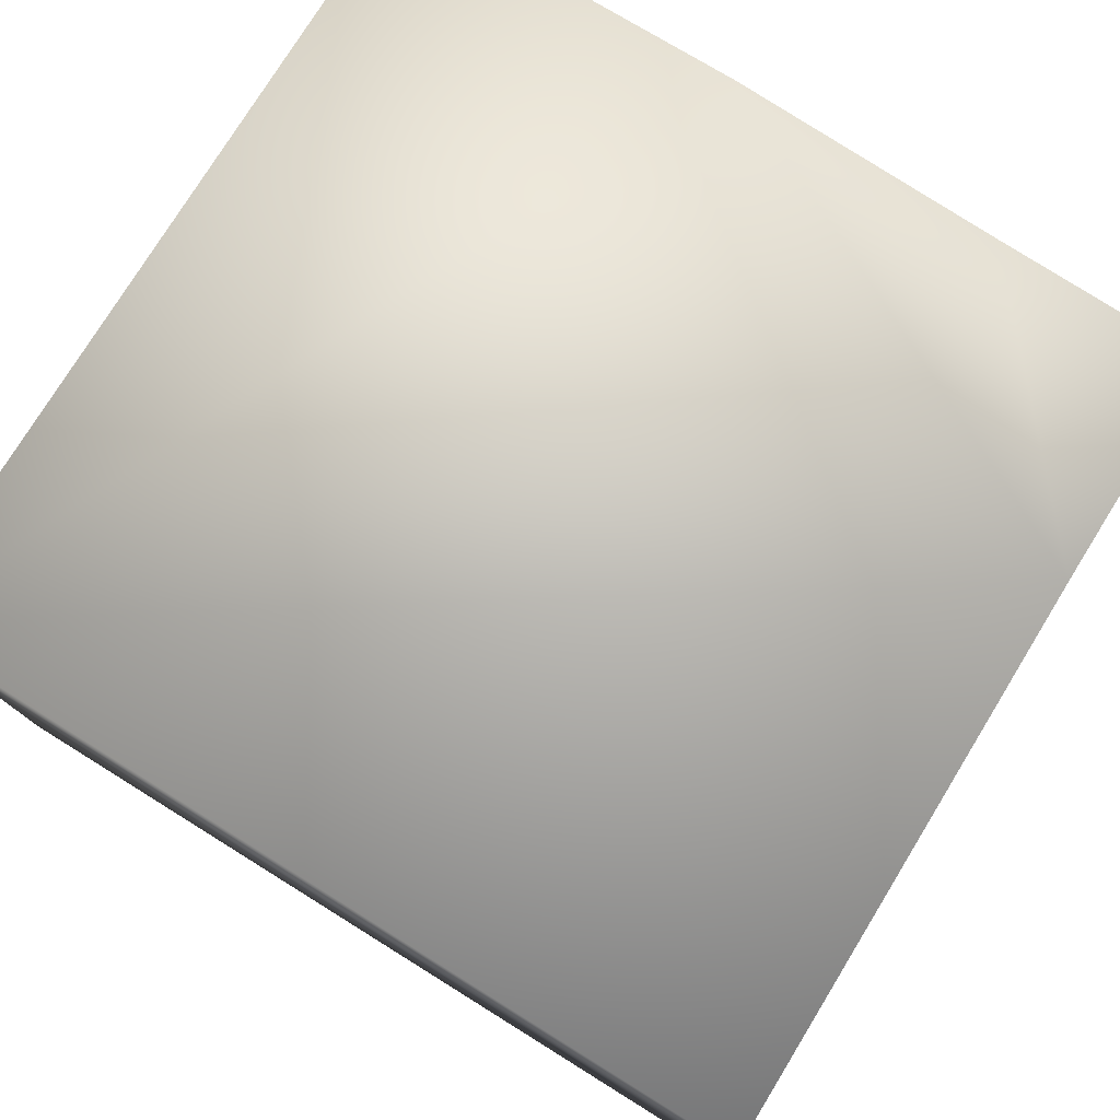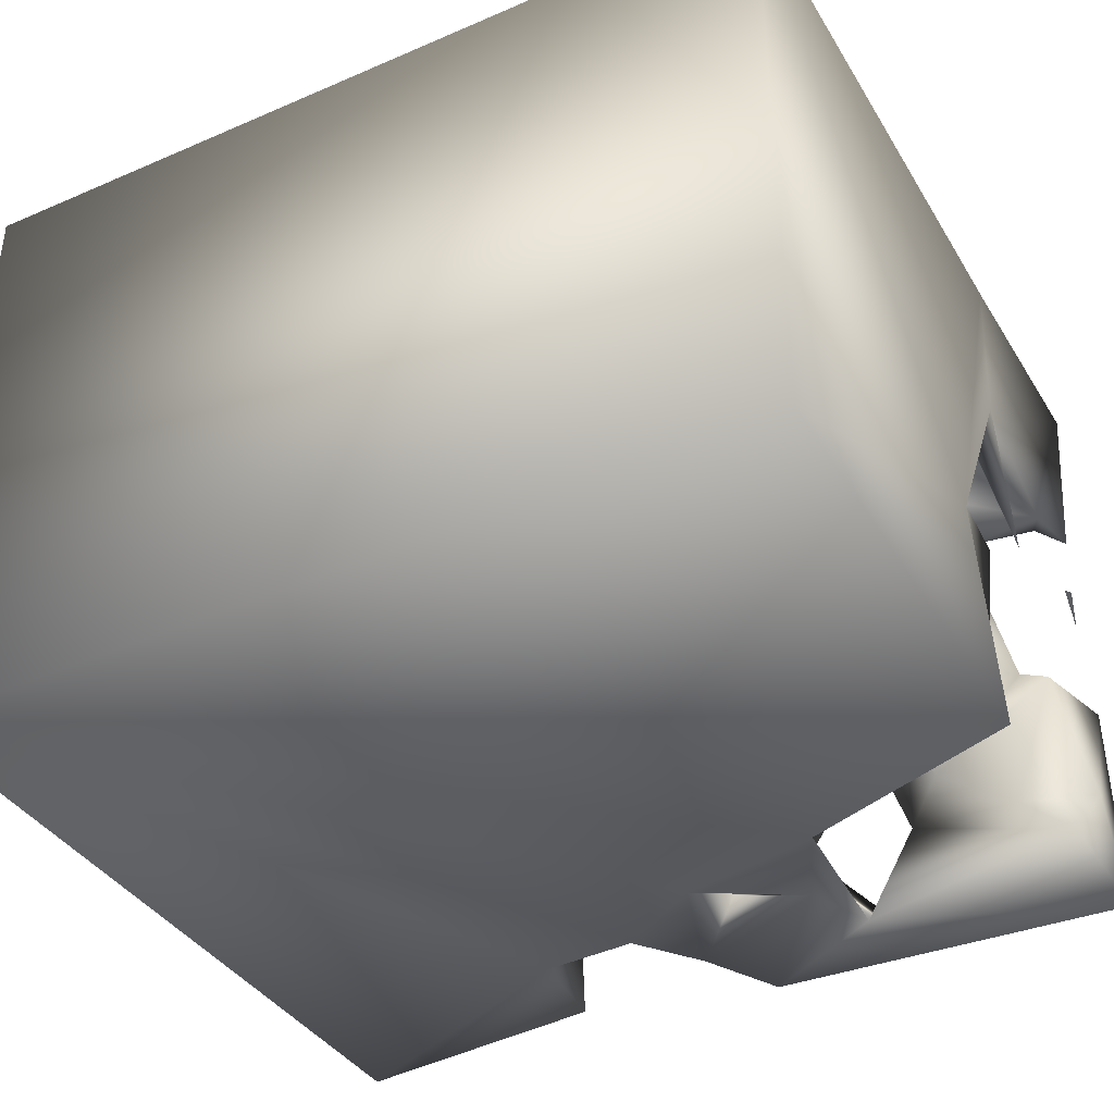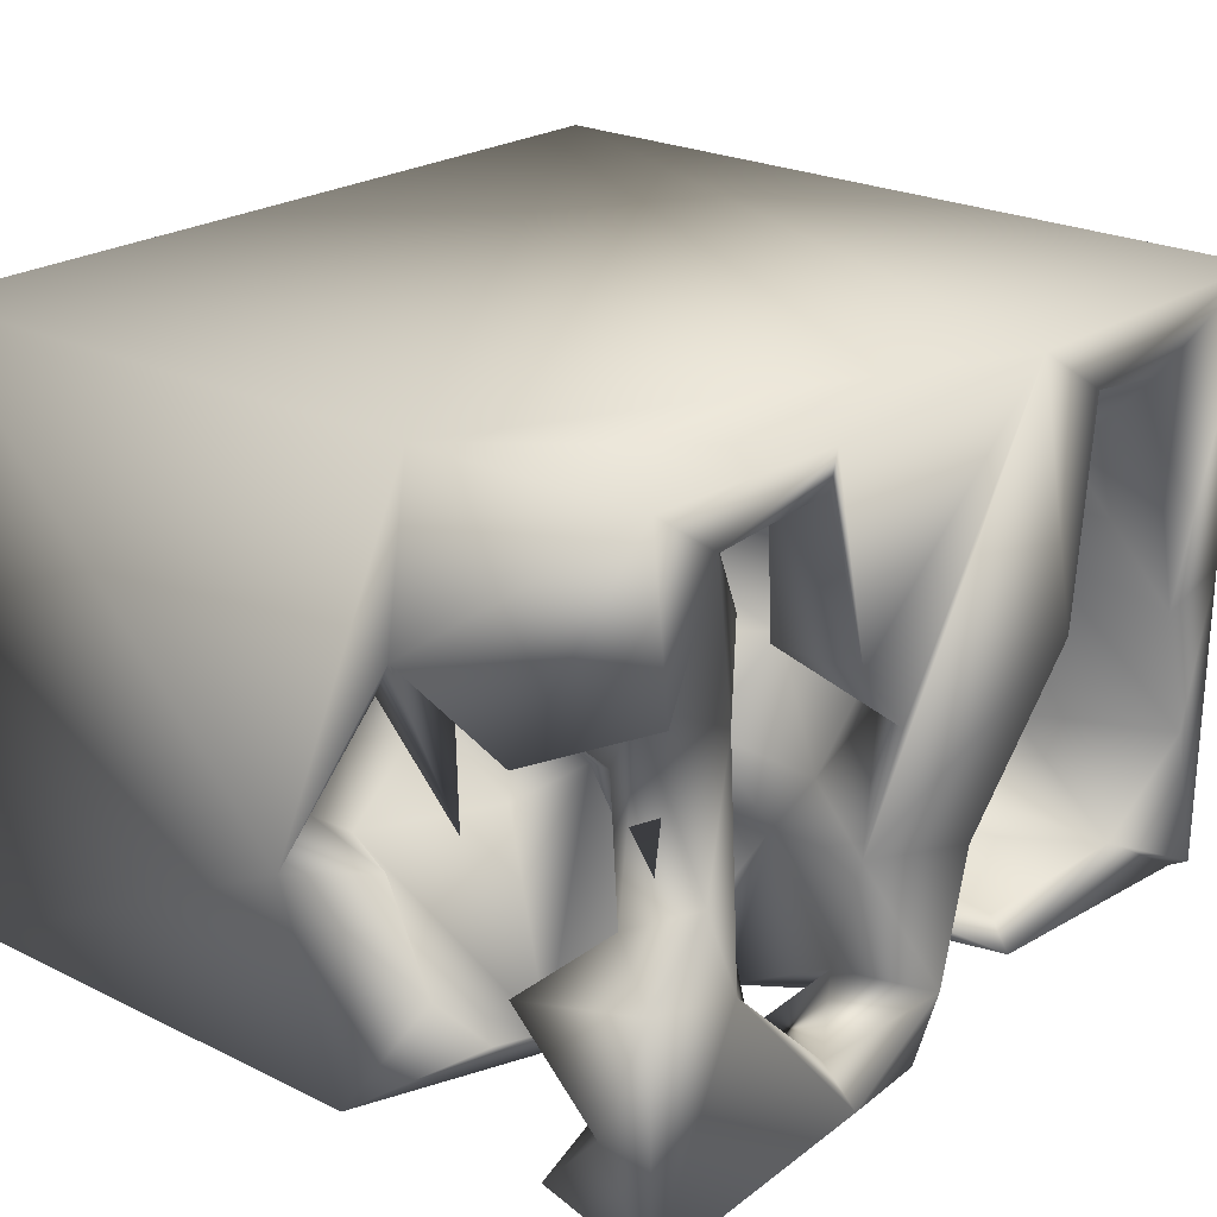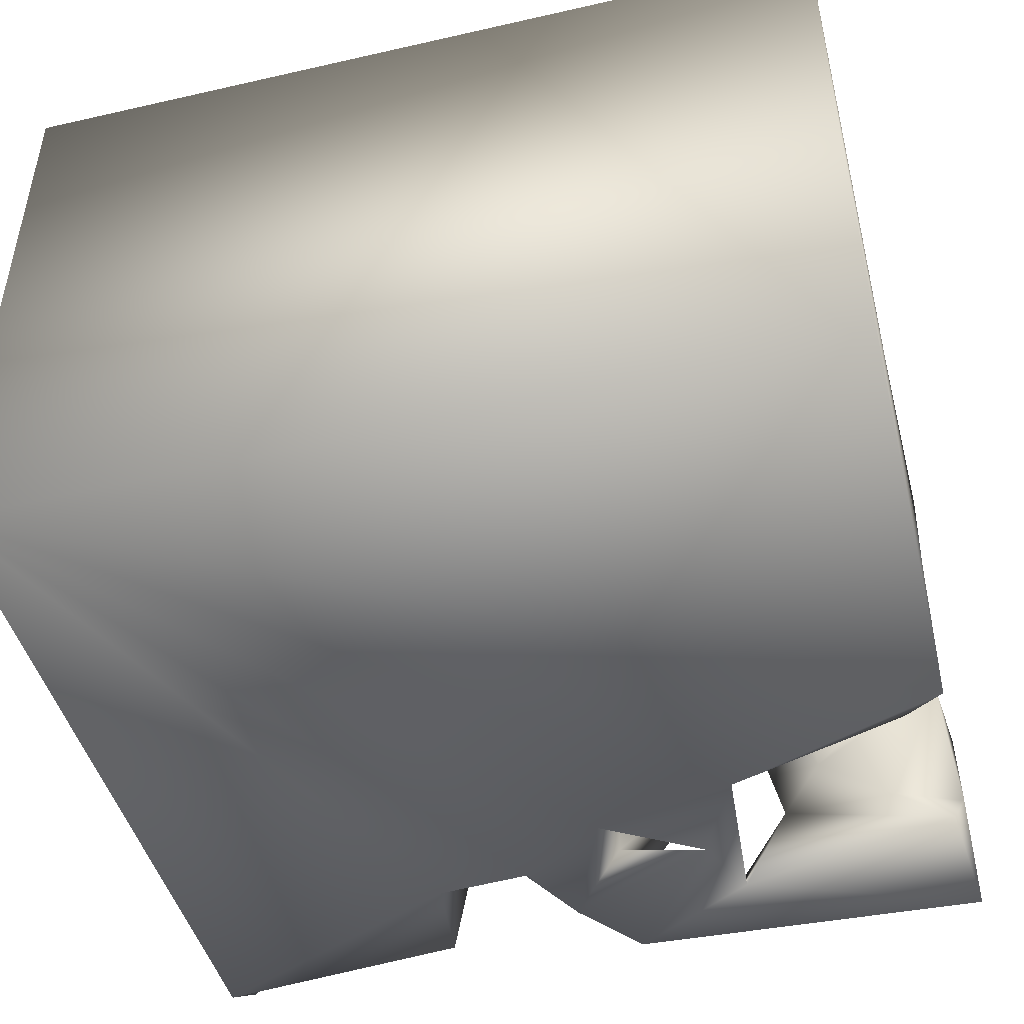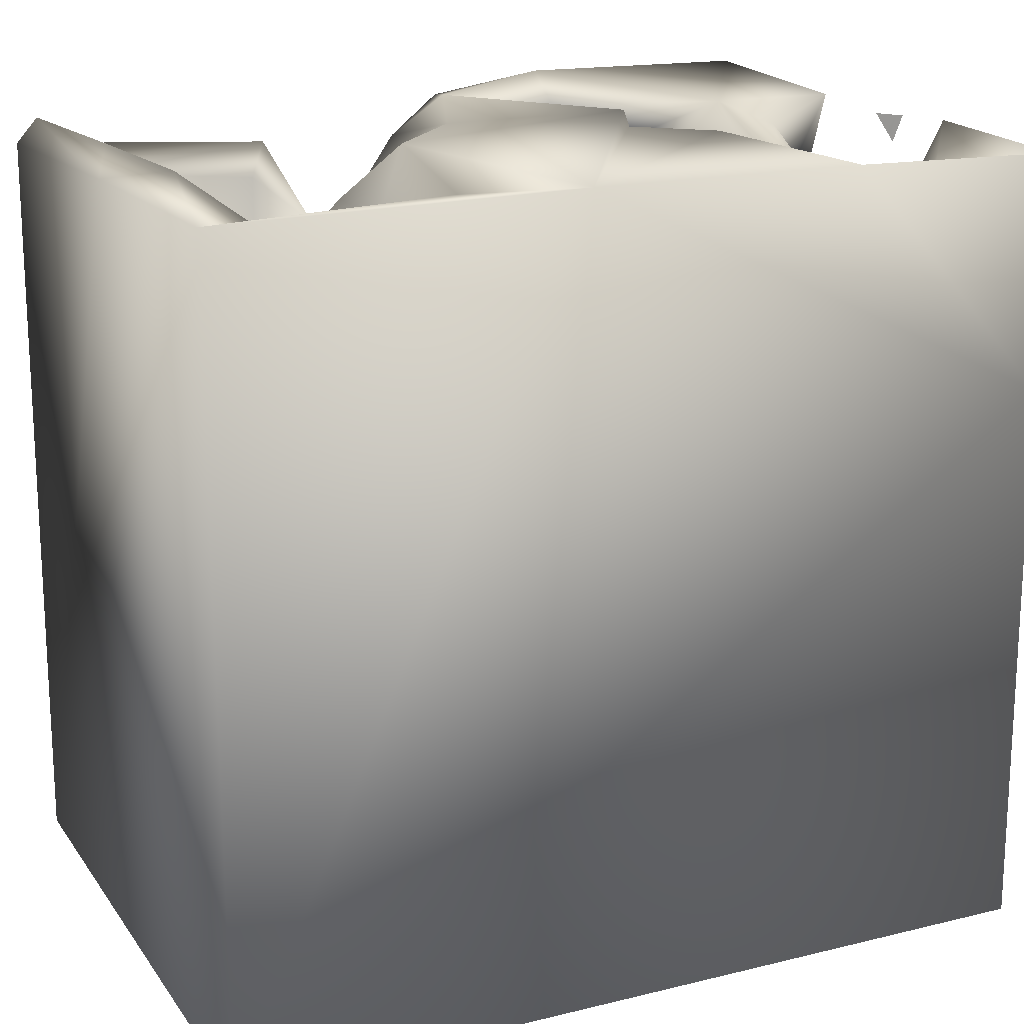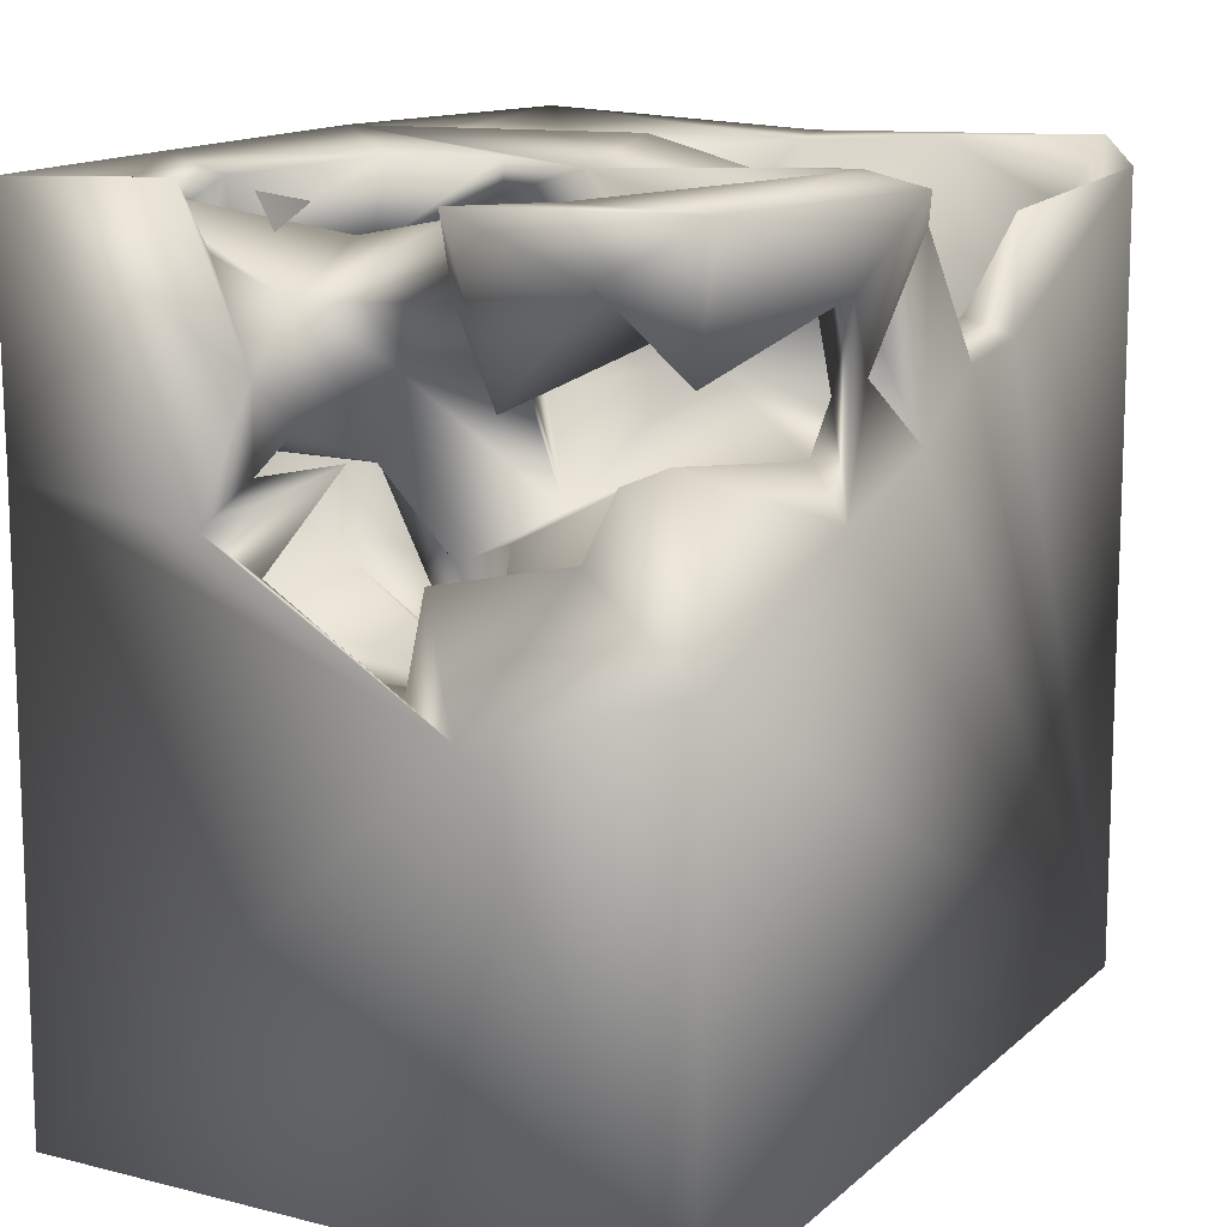
<metadata>
{"format":"obj","ext":"obj","renderer":"f3d","projection":"perspective","resolution":1024,"background":"white","views":[{"elev":78.0,"azim":31.8,"up":"+Z"},{"elev":-38.8,"azim":28.5,"up":"+Z"},{"elev":22.7,"azim":130.3,"up":"+Z"},{"elev":-46.6,"azim":14.6,"up":"+Z"},{"elev":19.0,"azim":-24.7,"up":"+Y"},{"elev":13.5,"azim":119.0,"up":"+Y"}]}
</metadata>
<code>
o Liquid_Domain
v 8.449 -9.088 6.191
v 8.47 -9.093 -6.072
v -8.472 -9.092 -6.212
v -8.452 -9.088 6.212
v 8.446 -0.9477 -2.015
v -8.435 6.718 0.2388
v -8.441 6.994 6.095
v 8.381 2.215 6.159
v 3.853 1.861 -6.158
v 3.068 -1.55 0.679
v 4.36 -1.42 -0.6548
v 2.672 -0.8343 3.36
v 3.968 -1.129 0.5305
v 7.133 -0.6354 0.8544
v 7.022 -0.6273 -1.695
v -5.941 -0.9926 -2.264
v -4.133 -0.0268 -3.313
v -6.5 -0.9475 -3.591
v -2.849 3.86 -6.123
v 8.373 0.24 -6.112
v 7.368 -0.6351 4.78
v 5.254 -0.4348 4.352
v 8.394 1.725 2.499
v 1.749 0.1229 2.754
v 4.148 0.7033 2.968
v 8.056 -0.5387 -0.9362
v 8.005 1.019 1.614
v 5.321 1.35 -1.172
v -6.517 1.662 -2.584
v 0.8951 2.573 -6.113
v 4.985 1.313 4.715
v 2.261 1.747 1.101
v 5.213 2.373 1.315
v 4.468 0.7103 0.3931
v -3.66 1.074 -5.2
v -1.296 7.06 6.203
v 7.496 1.553 5.364
v 2.972 0.7123 4.501
v 7.793 2.516 1.865
v -5.513 0.6839 -1.33
v -7.563 2.97 -3.557
v -6.701 1.539 -5.146
v 3.46 1.511 -1.065
v -6.585 0.846 -0.7398
v 8.132 1.259 -1.374
v 7.683 1.74 -3.739
v 5.334 3.195 5.33
v 1.358 3.799 4.872
v 8.218 2.977 -0.1028
v -4.622 2.067 -2.802
v 7.233 2.853 3.713
v 1.116 3.692 1.19
v -6.102 3.674 0.1111
v 2.896 3.957 -6.015
v -2.446 3.69 -4.572
v 7.465 2.886 -4.225
v -0.8761 3.674 -6.167
v 6.934 3.119 1.699
v 5.765 2.511 1.009
v 2.606 2.54 -4.919
v 6.283 3.004 -4.459
v -2.27 4.241 -5.407
v -3.52 5.283 -5.575
v 3.208 3.685 -5.558
v 3.534 5.297 -6.056
v 7.513 4.337 4.918
v 4.152 2.674 0.8056
v -6.898 3.601 0.3797
v 2.613 3.297 -0.2213
v 5.296 4.009 -1.352
v 1.291 3.77 -2.42
v -6.299 3.057 3.028
v 8.368 4.138 1.443
v 5.86 3.99 0.4872
v 4.078 3.619 -0.829
v -3.028 5.522 -1.663
v 3.935 5.504 4.963
v -6.945 4.248 2.343
v 5.104 4.602 2.23
v 1.843 5.058 -0.8478
v -8.377 6.298 -6.155
v -3.114 5.952 -6.001
v -4.441 4.318 4.354
v -3.716 5.893 2.153
v 6.402 5.008 2.043
v 0.8853 4.833 -4.954
v 8.392 6.895 6.18
v -0.7511 5.352 2.382
v 4.027 4.888 -2.371
v -6.995 5.69 -5.33
v 2.556 5.356 4.377
v -6.445 6.221 4.327
v 7.209 5.299 -1.358
v 5.383 4.77 -3.549
v 8.167 3.895 -2.654
v 3.291 6.416 -5.057
v 3.84 6.595 5.163
v 4.514 5.39 3.092
v 3.786 5.512 2.364
v 6.039 6.71 -2.49
v 6.949 4.938 -4.558
v 8.332 5.839 -4.317
v -0.3114 5.938 -5.588
v 8.109 4.48 -5.793
v 8.313 6.911 -6.235
v 5.904 6 5.021
v -3.357 6.892 5.008
v 7.797 5.852 2.552
v 5.313 5.94 1.589
v 4.463 5.727 -3.961
v 6.579 6.631 5.005
v 1.951 6.328 0.9795
v 3.103 6.928 -1.244
v 8.293 6.81 -1.797
v 0.5645 6.877 -4.796
v 0.9648 6.65 -6.175
v 4.223 6.987 6.083
v -2.671 7.019 0.7929
v 8.141 6.276 1.123
v 6.474 6.432 -0.8805
v 8.145 7.005 2.885
v 8.121 6.873 1.466
v 8.138 6.763 0.454
v -0.377 6.718 -2.378
v -8.037 6.869 -5.74
v 3.429 7.034 2.187
v -6.862 6.662 -0.2274
v 2.185 6.977 0.7774
v -7.428 6.78 -2.816
v 3.225 7.078 -5.803
f 2 1 4
f 2 4 3
f 1 2 5
f 1 8 4
f 2 3 20
f 2 20 5
f 1 5 8
f 7 3 4
f 19 57 3
f 3 9 20
f 10 24 12
f 11 13 22
f 14 11 22
f 14 15 11
f 18 16 17
f 7 6 3
f 21 14 22
f 8 5 23
f 10 12 25
f 10 25 13
f 26 15 14
f 21 27 14
f 13 25 22
f 23 5 27
f 26 14 27
f 27 5 26
f 15 28 11
f 40 17 16
f 3 6 81
f 9 3 30
f 12 24 38
f 38 25 12
f 22 25 31
f 32 24 10
f 13 33 10
f 34 33 13
f 13 11 34
f 28 34 11
f 5 45 26
f 16 44 40
f 16 29 44
f 16 18 29
f 17 35 18
f 8 36 4
f 22 31 37
f 22 37 21
f 21 37 27
f 37 39 27
f 32 10 33
f 26 45 15
f 50 17 40
f 35 42 18
f 3 81 19
f 34 28 43
f 45 5 46
f 5 20 46
f 25 38 31
f 38 24 48
f 27 49 23
f 46 61 15
f 18 41 29
f 46 15 45
f 18 42 41
f 3 57 30
f 9 30 54
f 38 48 47
f 37 31 51
f 31 38 47
f 24 32 52
f 28 15 61
f 17 50 55
f 46 20 56
f 4 36 7
f 31 47 51
f 51 39 37
f 33 67 32
f 33 34 59
f 44 68 53
f 53 40 44
f 34 43 74
f 50 40 53
f 28 61 43
f 61 60 43
f 17 55 35
f 61 56 20
f 20 9 61
f 58 39 51
f 23 49 39
f 74 59 34
f 43 70 74
f 46 56 61
f 61 9 60
f 35 90 42
f 9 64 60
f 64 9 65
f 47 66 51
f 48 24 52
f 51 33 59
f 58 51 59
f 39 49 27
f 69 32 67
f 44 29 68
f 43 75 70
f 43 60 71
f 60 30 71
f 35 63 90
f 62 63 35
f 60 54 30
f 60 64 54
f 8 23 87
f 39 73 23
f 39 58 73
f 74 58 59
f 69 67 75
f 75 43 69
f 50 53 76
f 35 55 62
f 9 54 65
f 47 48 77
f 79 67 33
f 68 78 72
f 68 72 53
f 58 74 85
f 69 80 52
f 69 52 32
f 68 29 41
f 43 71 69
f 76 55 50
f 86 71 30
f 19 81 82
f 57 19 62
f 51 79 33
f 84 72 83
f 72 84 53
f 79 75 67
f 69 71 80
f 57 62 55
f 57 103 30
f 103 86 30
f 87 23 73
f 79 51 66
f 48 52 88
f 75 79 89
f 89 94 75
f 94 70 75
f 41 42 90
f 77 48 91
f 72 78 92
f 58 85 73
f 52 80 88
f 78 68 127
f 76 53 84
f 68 41 129
f 93 70 94
f 95 93 94
f 101 95 94
f 96 54 64
f 96 64 65
f 77 97 47
f 72 92 83
f 98 79 106
f 66 106 79
f 91 48 88
f 77 91 99
f 85 108 73
f 109 100 79
f 74 93 85
f 79 100 89
f 68 129 127
f 74 70 93
f 55 76 124
f 102 95 101
f 94 110 101
f 55 103 57
f 101 110 104
f 101 104 102
f 104 110 65
f 62 82 63
f 103 54 86
f 96 86 54
f 82 62 19
f 116 54 103
f 8 117 36
f 106 66 47
f 83 107 84
f 95 114 93
f 80 71 113
f 100 110 89
f 113 71 86
f 114 95 102
f 94 89 110
f 129 41 90
f 124 103 55
f 110 96 65
f 63 82 90
f 54 116 65
f 104 65 105
f 8 87 117
f 98 106 111
f 92 78 127
f 111 109 98
f 108 85 111
f 121 73 108
f 91 88 112
f 79 98 109
f 85 109 111
f 112 99 91
f 85 120 109
f 120 85 93
f 80 112 88
f 100 109 120
f 80 113 112
f 93 114 120
f 86 96 115
f 102 104 105
f 81 90 82
f 47 97 106
f 107 118 84
f 99 112 128
f 90 81 125
f 97 111 106
f 83 92 107
f 108 111 121
f 73 121 87
f 97 77 126
f 77 99 126
f 99 128 126
f 123 119 122
f 119 123 122
f 112 113 128
f 84 118 76
f 76 118 124
f 100 120 114
f 6 125 81
f 113 86 115
f 96 110 100
f 114 102 105
f 125 129 90
f 105 65 116
f 36 107 7
f 117 126 36
f 87 111 117
f 111 97 117
f 107 92 7
f 97 126 117
f 87 121 111
f 92 127 7
f 126 128 36
f 127 6 7
f 36 118 107
f 127 129 6
f 36 113 118
f 113 36 128
f 113 124 118
f 129 125 6
f 113 115 124
f 115 103 124
f 96 100 130
f 114 105 100
f 105 130 100
f 116 103 115
f 130 116 115
f 115 96 130
f 105 116 130

</code>
